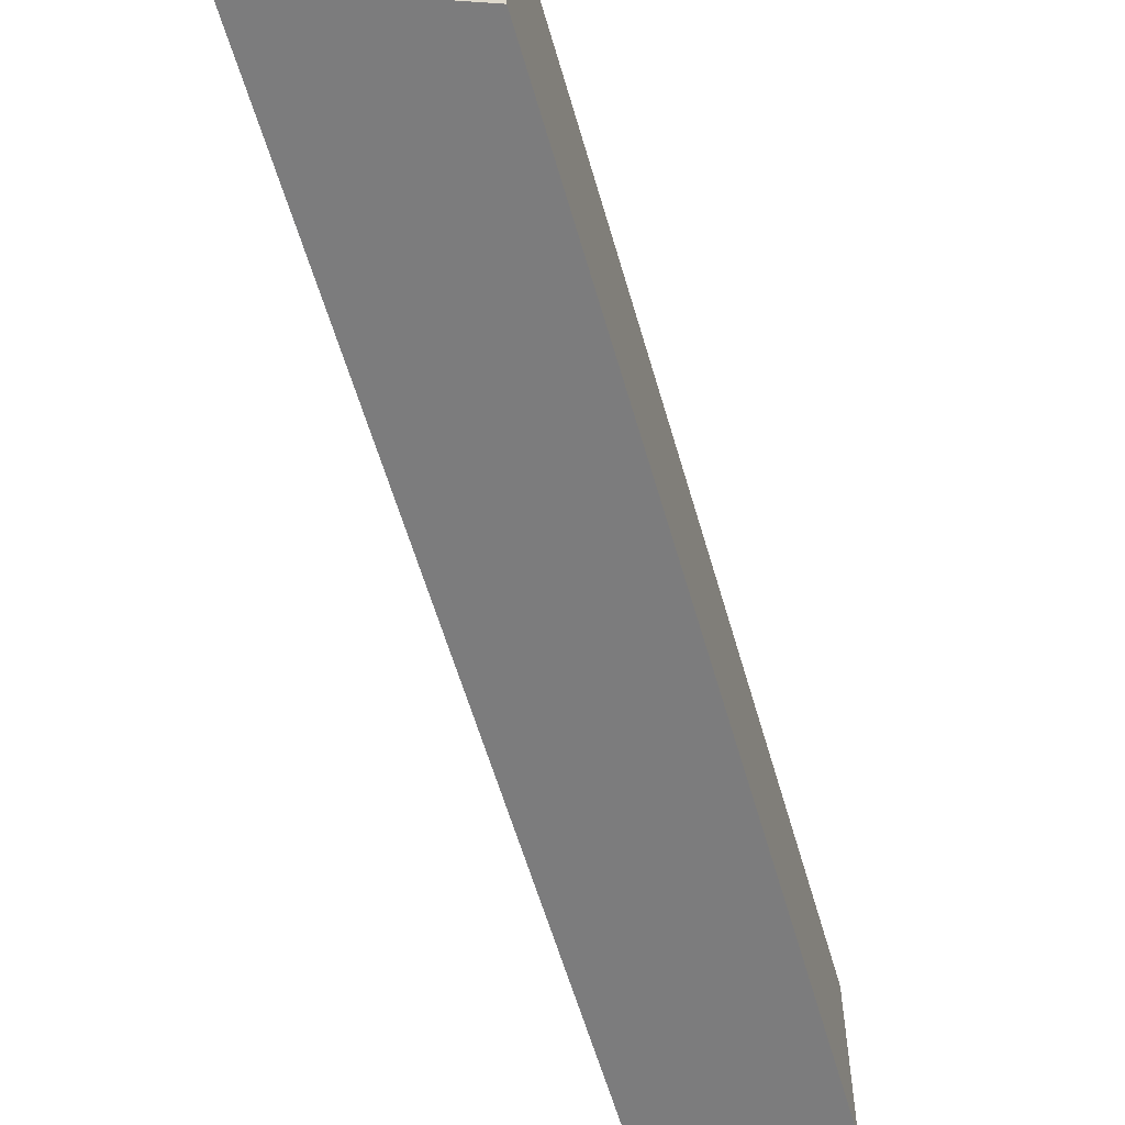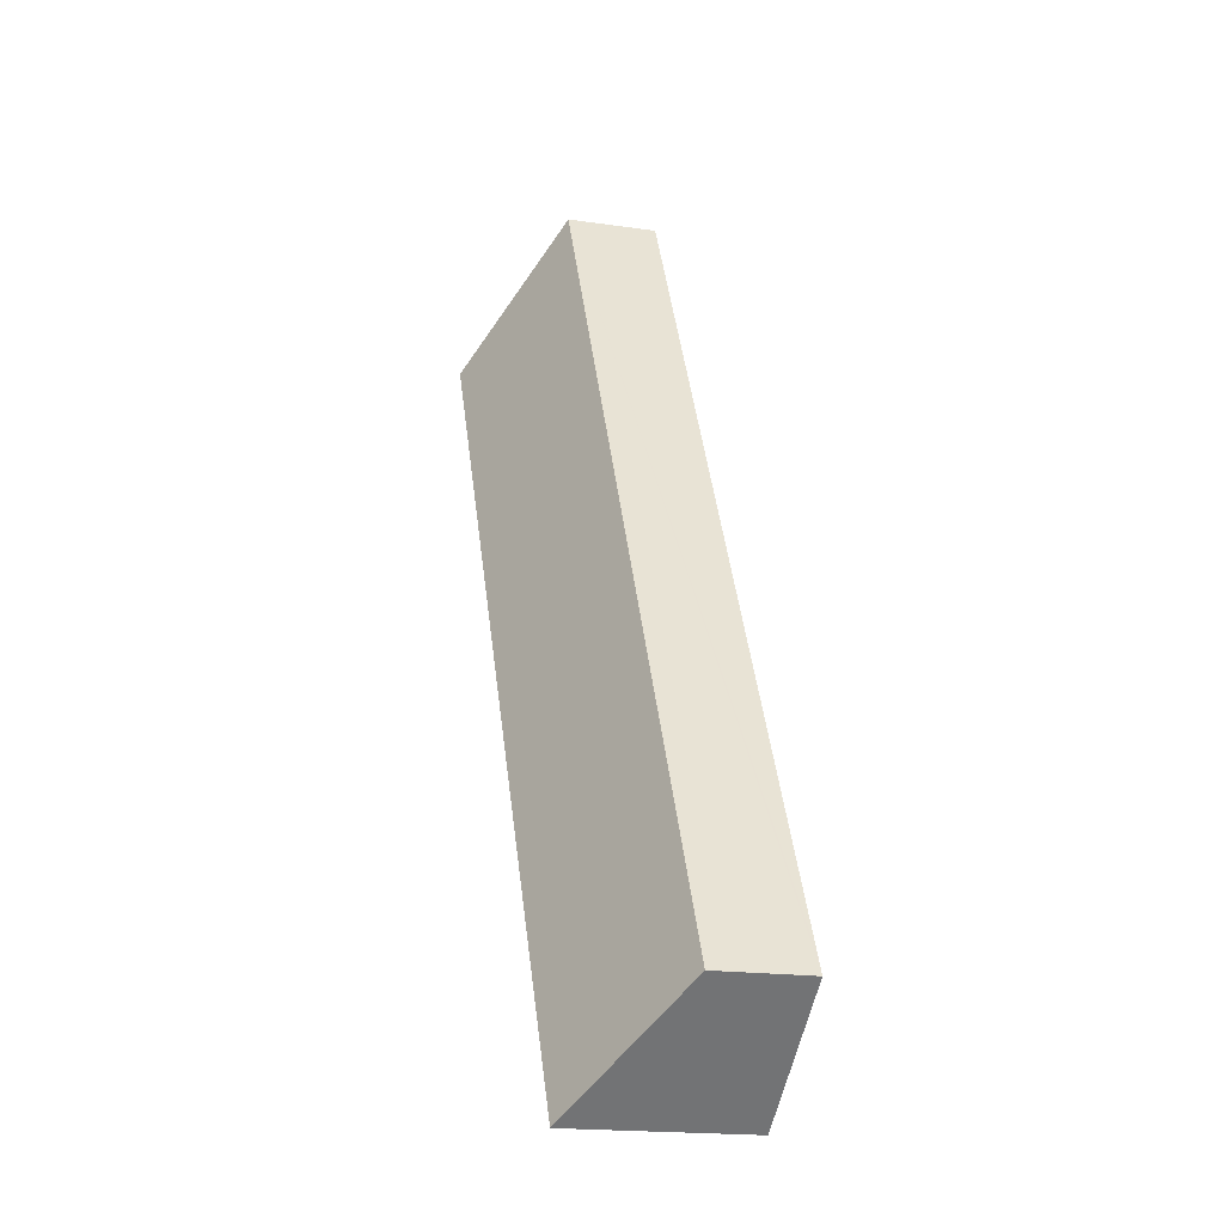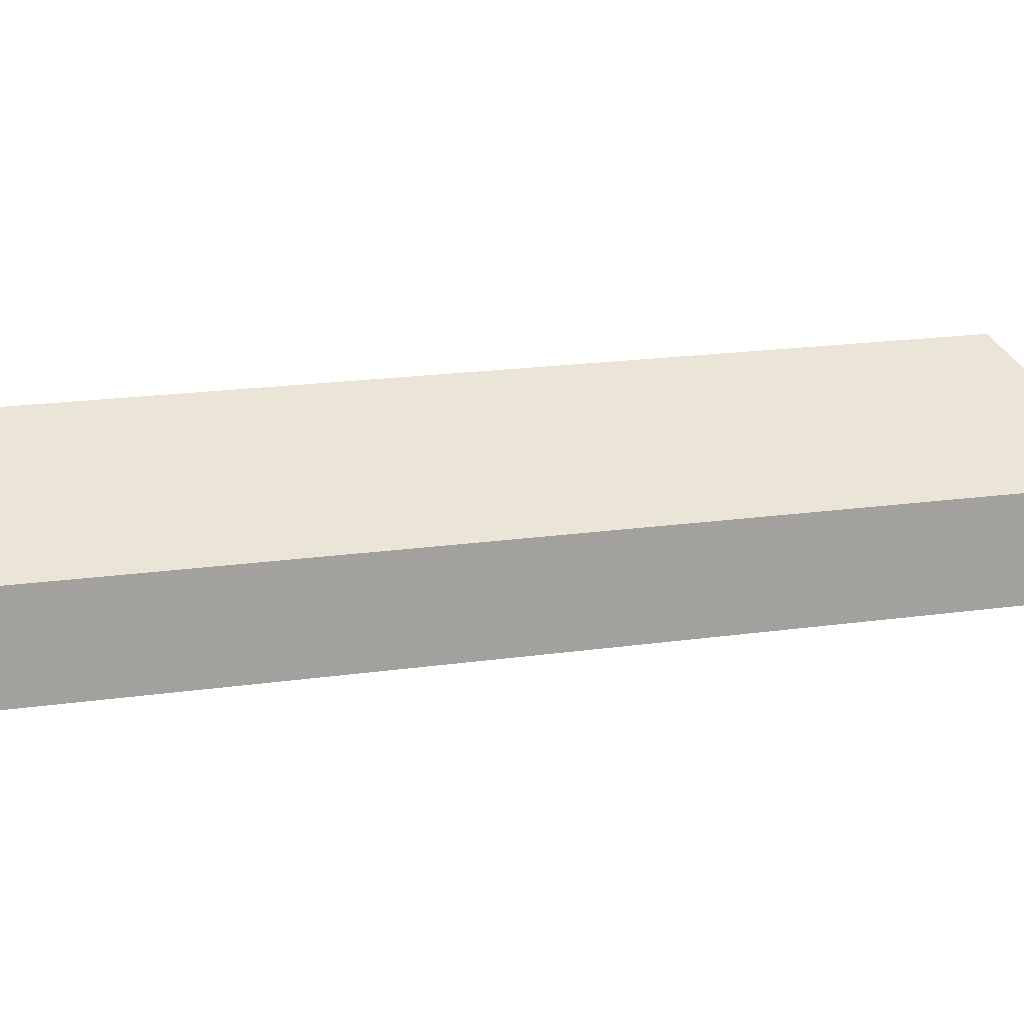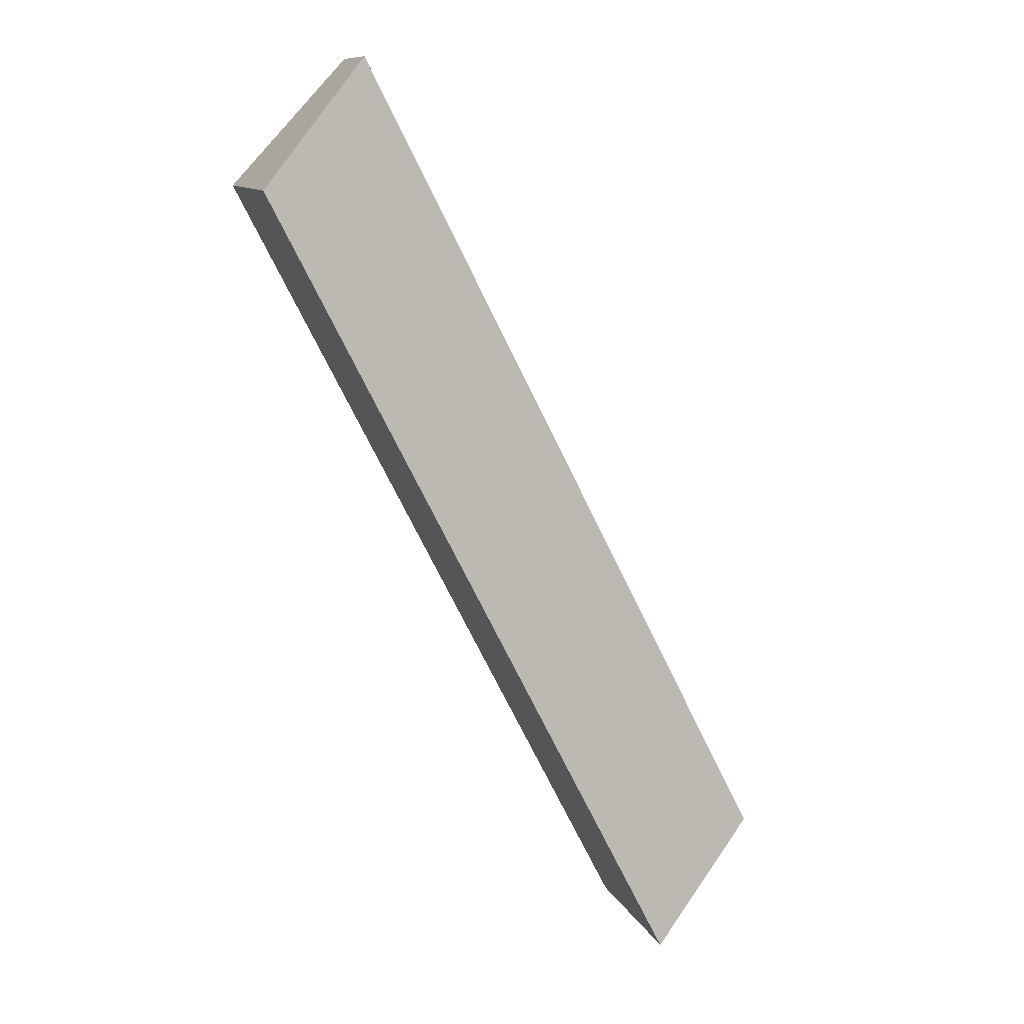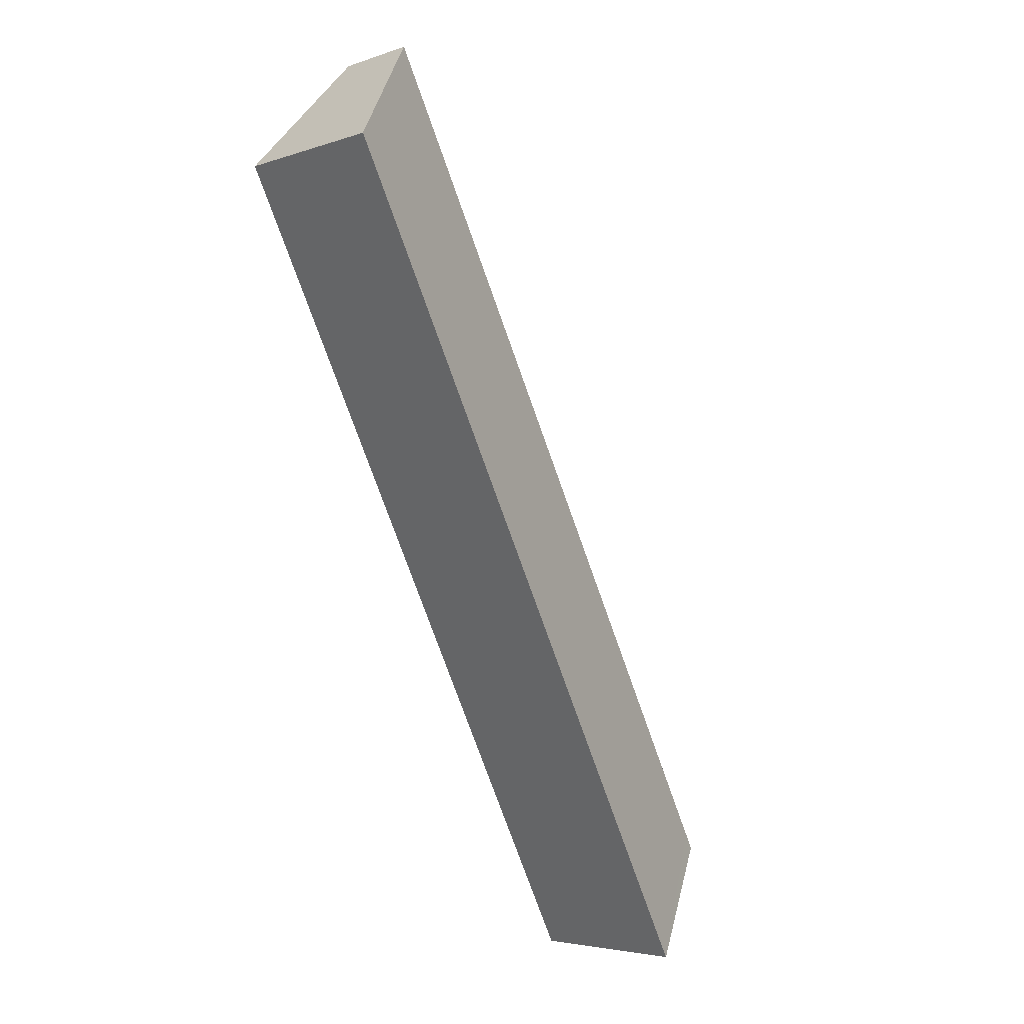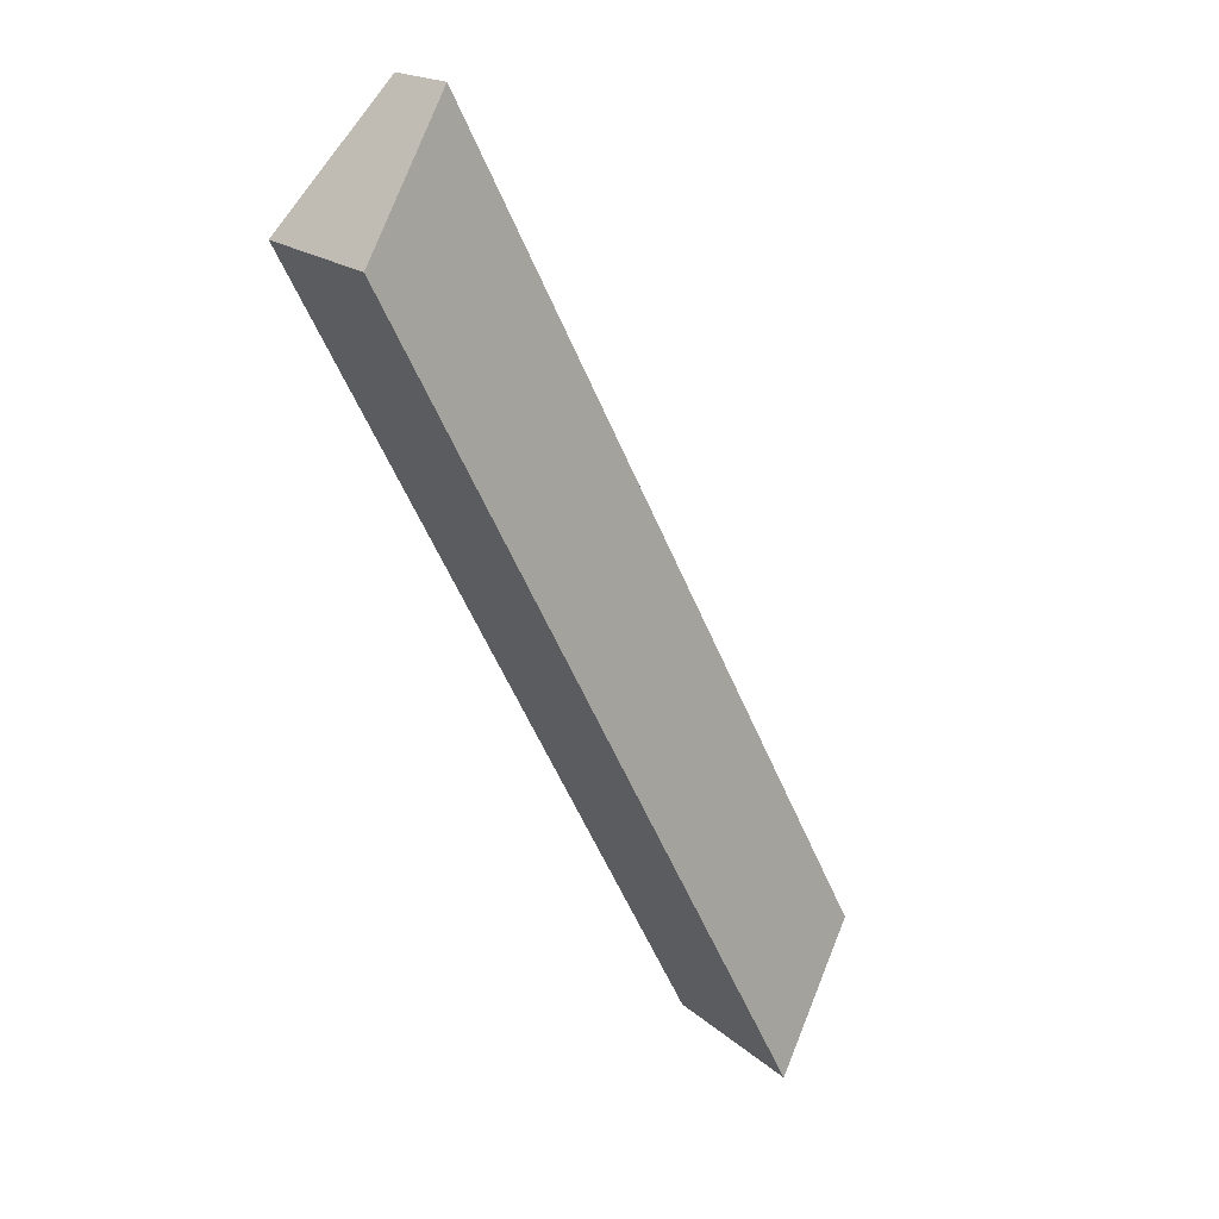
<metadata>
{"format":"obj","ext":"obj","renderer":"f3d","projection":"perspective","resolution":1024,"background":"white","views":[{"elev":-58.8,"azim":43.0,"up":"+Y"},{"elev":-19.0,"azim":-105.2,"up":"+Z"},{"elev":17.2,"azim":-79.5,"up":"+Y"},{"elev":10.9,"azim":162.8,"up":"+Z"},{"elev":-4.4,"azim":137.2,"up":"+Z"},{"elev":18.3,"azim":148.1,"up":"+Z"}]}
</metadata>
<code>
v  12.06 3.856 15.65
v  0.18 2.01 0.352
v  9.435 2.01 18.48
v  2.92 3.849 -2.226
v  1.753 3.114 -1.336
v  0 2.01 1.231e-16
v  2.92 1.363e-16 -2.226
v  1.753 8.181e-17 -1.336
v  0 0 0
v  0.18 -2.155e-17 0.352
v  9.435 -1.131e-15 18.48
v  12.06 -9.586e-16 15.65
g defaultobject
f 1 2 3
f 2 1 4
f 2 4 5
f 2 5 6
f 7 5 4
f 5 7 6
f 6 7 8
f 6 8 9
f 9 2 6
f 2 9 3
f 3 9 10
f 3 10 11
f 3 12 1
f 12 3 11
f 12 4 1
f 4 12 7
f 10 12 11
f 12 10 7
f 7 10 8
f 8 10 9

</code>
